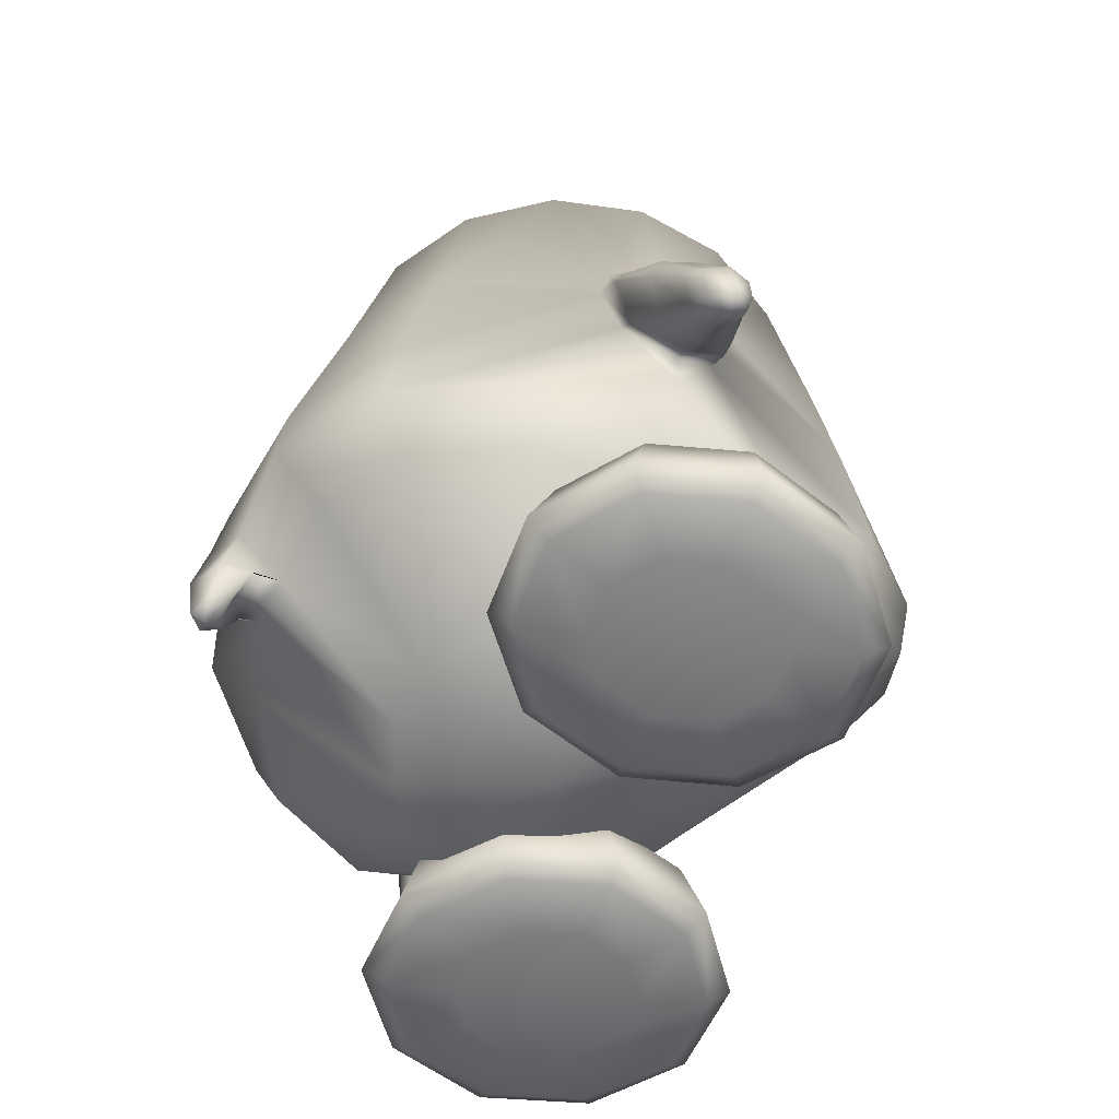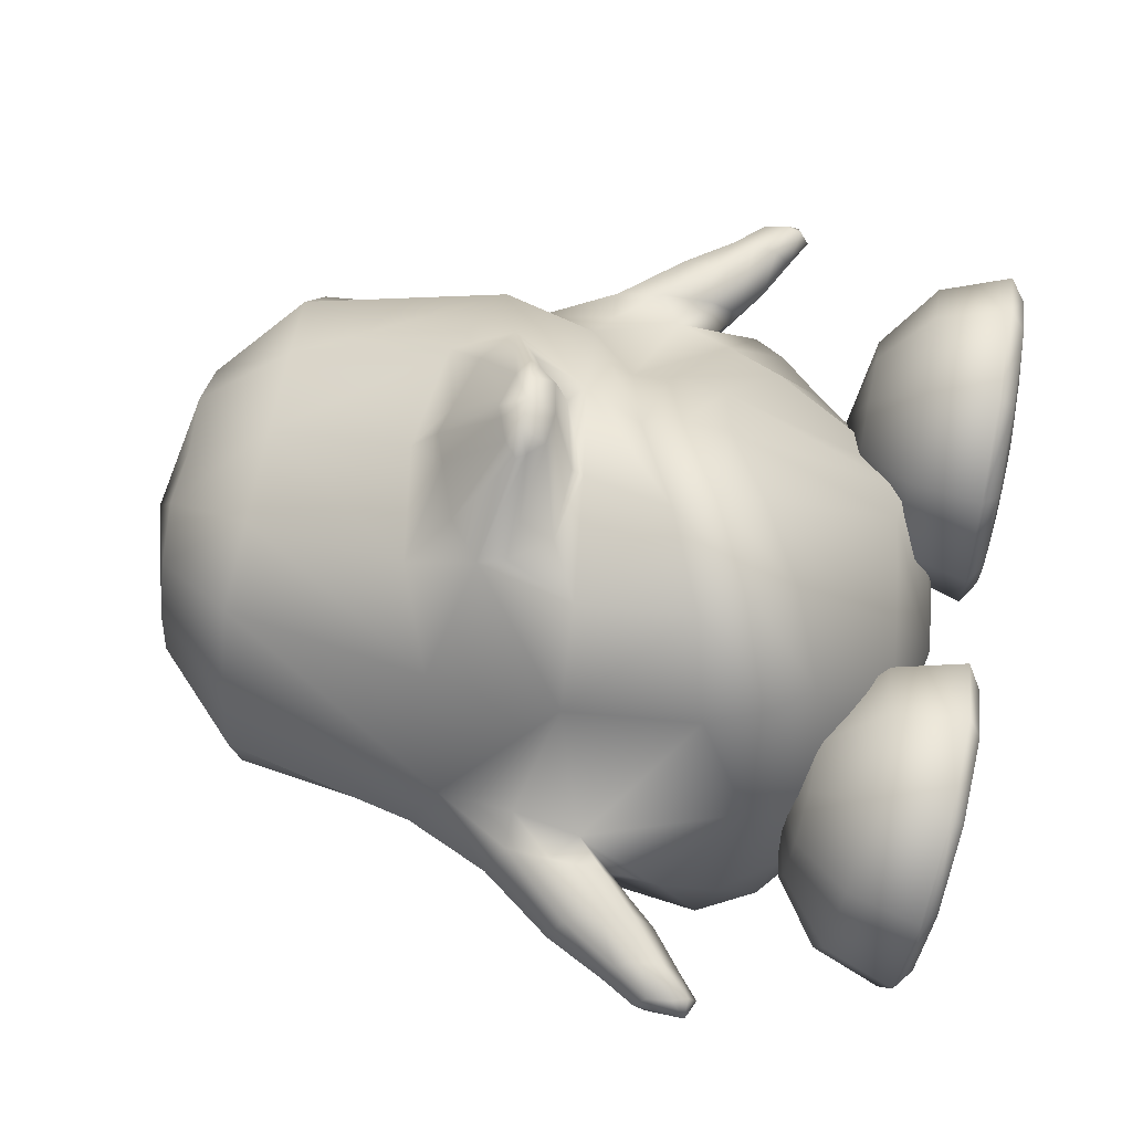
<metadata>
{"format":"obj","ext":"obj","renderer":"f3d","projection":"perspective","resolution":1024,"background":"white","views":[{"elev":-55.5,"azim":-109.7,"up":"+Y"},{"elev":65.0,"azim":-79.1,"up":"+Z"}]}
</metadata>
<code>
o tux
v -0.00921 0.5992 0.1497
v -0.2051 0.602 0.1238
v 0.1904 0.6059 0.1238
v -0.3727 0.6148 0.04599
v 0.3604 0.6197 0.04606
v -0.4851 0.6118 -0.1211
v 0.4748 0.6161 -0.1211
v -0.5244 0.6108 -0.3178
v 0.5152 0.6142 -0.3178
v -0.4839 0.6133 -0.5141
v 0.4757 0.6154 -0.5133
v -0.3696 0.6182 -0.6798
v 0.3644 0.6185 -0.6781
v -0.1993 0.623 -0.7896
v 0.1979 0.6224 -0.788
v 0.000145 0.6246 -0.8273
v -0.005911 0.7885 -0.01068
v -0.1312 0.7975 -0.01475
v 0.1196 0.7985 -0.01474
v -0.2379 0.7968 -0.0861
v 0.2281 0.798 -0.0861
v -0.3091 0.7962 -0.1926
v 0.3006 0.7972 -0.1926
v -0.3342 0.7959 -0.3178
v 0.3257 0.797 -0.3178
v -0.309 0.7962 -0.4431
v 0.3006 0.7972 -0.4431
v -0.2372 0.797 -0.5492
v 0.229 0.7977 -0.5492
v -0.129 0.7982 -0.6195
v 0.1222 0.7983 -0.6194
v -0.003113 0.7985 -0.6441
v -0.003906 0.8954 -0.3178
v 0.01143 0.2132 -0.9253
v -0.2238 0.2086 -0.8842
v 0.2413 0.2018 -0.8742
v -0.4303 0.1757 -0.7514
v 0.4296 0.1744 -0.7444
v -0.5794 0.1473 -0.4308
v 0.5736 0.1574 -0.4307
v -0.6157 0.1996 -0.3235
v 0.609 0.21 -0.3235
v -0.5797 0.1428 -0.2178
v 0.5733 0.1528 -0.2178
v -0.4489 0.1824 0.0762
v 0.4422 0.196 0.07636
v -0.2517 0.2638 0.16
v 0.2416 0.2746 0.1602
v -0.009013 0.3001 0.1916
v -0.13 -0.2498 0.3663
v -0.3199 -0.3346 0.3111
v 0.06585 -0.1557 0.3109
v -0.4774 -0.3795 0.1597
v 0.2565 -0.1078 0.1573
v -0.6159 -0.1631 -0.2252
v 0.6135 -0.1571 -0.2242
v -0.6491 -0.2318 -0.3151
v 0.6518 -0.2349 -0.3124
v -0.6302 -0.1451 -0.4213
v 0.6128 -0.1559 -0.4172
v -0.4805 -0.2352 -0.8376
v 0.4797 -0.2618 -0.8179
v -0.2565 -0.224 -0.9895
v 0.269 -0.2367 -0.9735
v 0.008392 -0.2244 -1.035
v 0.005422 -0.3788 -1.062
v -0.2607 -0.3788 -0.9973
v 0.2642 -0.3963 -0.9826
v -0.4792 -0.3885 -0.8438
v 0.474 -0.4188 -0.8255
v -0.6061 -0.4182 -0.6031
v 0.6085 -0.4397 -0.5955
v -0.6426 -0.4548 -0.3288
v 0.6313 -0.3999 -0.3302
v -0.563 -0.4909 -0.06545
v 0.4876 -0.2833 -0.07011
v -0.425 -0.5057 0.1567
v 0.2664 -0.1879 0.1542
v -0.2702 -0.4378 0.3061
v 0.09 -0.2361 0.3041
v -0.09349 -0.3353 0.3578
v -0.03807 -0.4214 0.2855
v -0.1987 -0.5179 0.239
v 0.1229 -0.3294 0.2376
v -0.3434 -0.5862 0.1046
v 0.2817 -0.3017 0.1032
v -0.487 -0.5879 -0.09791
v 0.458 -0.3991 -0.09959
v -0.5599 -0.57 -0.3377
v 0.549 -0.4967 -0.3365
v -0.5465 -0.5421 -0.5848
v 0.5401 -0.5641 -0.5755
v -0.4309 -0.528 -0.7974
v 0.4182 -0.562 -0.7815
v -0.2396 -0.4778 -0.9001
v 0.2296 -0.4974 -0.8873
v -0.001294 -0.4952 -0.9461
v -0.01741 -0.8218 -0.3383
v -0.01935 -0.7892 -0.6626
v -0.1432 -0.7777 -0.6458
v 0.1049 -0.8063 -0.622
v -0.2483 -0.7708 -0.5778
v 0.2116 -0.8051 -0.5467
v -0.3187 -0.7577 -0.4744
v 0.2867 -0.7925 -0.4317
v -0.3433 -0.7568 -0.3502
v 0.3169 -0.7754 -0.307
v -0.3145 -0.7562 -0.2258
v 0.2954 -0.751 -0.1876
v -0.2189 -0.7465 -0.1147
v 0.2268 -0.7062 -0.08862
v -0.1052 -0.7276 -0.03891
v 0.1279 -0.6943 -0.0268
v 0.01103 -0.7103 -0.01008
v -0.0471 -0.0613 0.2647
v -0.3002 -0.09003 0.2149
v 0.1803 -0.02406 0.2151
v -0.4836 -0.09962 0.107
v 0.3702 -0.005193 0.1075
v -0.249 0.05341 0.256
v 0.206 0.08697 0.2563
v -0.1906 -0.02875 0.2532
v 0.1201 0.003453 0.2534
v -0.2683 0.109 0.2575
v 0.2546 0.1353 0.2579
v -0.1856 0.1765 0.2585
v 0.1792 0.194 0.2589
v -0.06938 0.2188 0.2593
v 0.05871 0.2262 0.2595
v -0.006524 0.2421 0.2626
v -0.03225 -0.03469 0.2573
v -0.05947 -0.3836 -1.019
v 0.0672 -0.3867 -1.015
v -0.05306 -0.4858 -0.9215
v 0.04761 -0.4911 -0.9184
v -0.05808 -0.4899 -0.9784
v 0.05802 -0.4928 -0.9748
v -0.06111 -0.5008 -1.046
v 0.06478 -0.5039 -1.042
v 0.000345 -0.5057 -0.9997
v 0.003381 -0.4961 -1.088
v 0.000624 -0.595 -1.078
v -0.001282 -0.6011 -1.022
v -0.03961 -0.588 -1.052
v 0.03943 -0.5899 -1.049
v -0.03736 -0.5678 -1.01
v 0.03553 -0.5696 -1.008
v -0.000683 -0.6119 -1.05
v -0.597 -0.02017 -0.2047
v 0.5907 -0.01134 -0.2043
v -0.6061 0.008151 -0.4556
v 0.5922 0.01466 -0.4547
v -0.6818 -0.02173 -0.4315
v 0.6644 -0.0124 -0.4308
v -0.6953 0.02188 -0.3238
v 0.6834 0.03388 -0.3235
v -0.6726 -0.01955 -0.2183
v 0.6624 -0.009229 -0.2178
v -0.6795 -0.2237 -0.2261
v 0.6829 -0.2213 -0.2242
v -0.7019 -0.288 -0.3135
v 0.7162 -0.2815 -0.3124
v -0.6862 -0.2201 -0.4194
v 0.6828 -0.2191 -0.4172
v -0.6827 -0.1153 -0.2057
v 0.6706 -0.1102 -0.2043
v -0.6936 -0.08867 -0.4561
v 0.6712 -0.08265 -0.4547
v -0.8116 -0.1334 -0.3217
v 0.7917 -0.1074 -0.3234
v -0.8037 -0.1666 -0.4073
v 0.7873 -0.1415 -0.4089
v -0.7975 -0.1638 -0.2378
v 0.7867 -0.1399 -0.2392
v -0.7516 -0.3448 -0.3136
v 0.7778 -0.3261 -0.3145
v -0.7558 -0.3022 -0.2435
v 0.7749 -0.2836 -0.2443
v -0.7621 -0.3037 -0.3971
v 0.7761 -0.2839 -0.3981
v -0.777 -0.233 -0.2273
v 0.781 -0.2116 -0.2285
v -0.7922 -0.2156 -0.4264
v 0.785 -0.1914 -0.4279
v -0.8759 -0.2575 -0.3185
v 0.8795 -0.2136 -0.3233
v -0.8674 -0.2839 -0.3743
v 0.8751 -0.2413 -0.3789
v -0.8633 -0.2811 -0.2641
v 0.8744 -0.2393 -0.2686
v -0.8376 -0.3781 -0.2689
v 0.8705 -0.3396 -0.273
v -0.8325 -0.4109 -0.3134
v 0.8713 -0.3728 -0.3175
v -0.8405 -0.3796 -0.3673
v 0.8702 -0.3406 -0.3715
v -0.8493 -0.3301 -0.2585
v 0.8718 -0.2901 -0.2628
v -0.8585 -0.3205 -0.3853
v 0.8741 -0.2791 -0.3898
v -0.9141 -0.3568 -0.3581
v 0.9373 -0.3021 -0.3648
v -0.9202 -0.3326 -0.3165
v 0.9393 -0.2771 -0.3233
v -0.9134 -0.358 -0.2757
v 0.9397 -0.3033 -0.2824
v -0.8959 -0.4406 -0.2783
v 0.9408 -0.3876 -0.2849
v -0.888 -0.4577 -0.3126
v 0.9357 -0.4062 -0.319
v -0.8965 -0.4376 -0.353
v 0.938 -0.3848 -0.3595
v -0.9095 -0.4087 -0.2703
v 0.9473 -0.3535 -0.2772
v -0.9087 -0.388 -0.3674
v 0.9386 -0.3337 -0.374
v -0.9293 -0.4395 -0.3113
v 0.972 -0.3794 -0.319
v -0.6571 -0.3375 -0.3207
v 0.6641 -0.3306 -0.3221
v -0.4453 -0.553 -0.2154
v 0.4318 -0.562 -0.2061
v -0.2714 -0.5973 -0.2216
v 0.2555 -0.5998 -0.1969
v -0.1461 -0.715 -0.2311
v 0.1274 -0.7134 -0.1836
v -0.105 -0.868 -0.2443
v 0.08103 -0.8651 -0.1759
v -0.1537 -0.8992 -0.2468
v 0.1284 -0.8981 -0.1778
v -0.2836 -0.9069 -0.2474
v 0.2576 -0.9109 -0.186
v -0.3182 -0.8958 -0.3552
v 0.2849 -0.9135 -0.296
v -0.2133 -0.8808 -0.4332
v 0.1759 -0.9038 -0.3684
v -0.1738 -0.8471 -0.4596
v 0.1359 -0.872 -0.396
v -0.2057 -0.6974 -0.4176
v 0.175 -0.7201 -0.3743
v -0.3075 -0.5855 -0.3323
v 0.2829 -0.6033 -0.3122
v -0.3938 -0.581 -0.3945
v 0.3676 -0.6086 -0.3771
v -0.3593 -0.682 -0.532
v 0.3209 -0.7235 -0.499
v -0.3513 -0.8286 -0.5918
v 0.3043 -0.8754 -0.5406
v -0.3671 -0.8646 -0.5479
v 0.3217 -0.9066 -0.494
v -0.4068 -0.8861 -0.4209
v 0.369 -0.915 -0.3685
v -0.5158 -0.8814 -0.4197
v 0.4779 -0.9146 -0.3748
v -0.5561 -0.8562 -0.5462
v 0.5102 -0.9055 -0.5058
v -0.5697 -0.8186 -0.59
v 0.5219 -0.8737 -0.5544
v -0.5481 -0.6733 -0.5299
v 0.5093 -0.7215 -0.5104
v -0.5025 -0.5762 -0.3926
v 0.4764 -0.6079 -0.3826
v -0.5901 -0.5783 -0.3247
v 0.5684 -0.6059 -0.3207
v -0.6999 -0.6769 -0.4124
v 0.6686 -0.718 -0.4034
v -0.7449 -0.823 -0.4543
v 0.7058 -0.8697 -0.4309
v -0.7079 -0.86 -0.4287
v 0.6695 -0.902 -0.3988
v -0.6034 -0.8837 -0.3518
v 0.5699 -0.9126 -0.3131
v -0.6362 -0.8919 -0.2433
v 0.6099 -0.9097 -0.2067
v -0.7647 -0.8743 -0.2408
v 0.7388 -0.8971 -0.2146
v -0.8105 -0.8395 -0.2373
v 0.7858 -0.8639 -0.2182
v -0.7567 -0.6911 -0.2245
v 0.7378 -0.7131 -0.2192
v -0.6229 -0.5866 -0.2162
v 0.6083 -0.603 -0.2144
v -0.5884 -0.5977 -0.1085
v 0.581 -0.6004 -0.1041
v -0.6969 -0.7103 -0.03789
v 0.6905 -0.7086 -0.02814
v -0.7415 -0.8616 -0.02185
v 0.7312 -0.8587 0.002425
v -0.7049 -0.8935 -0.05419
v 0.6915 -0.8925 -0.02354
v -0.6017 -0.903 -0.1356
v 0.5826 -0.9071 -0.09642
v -0.4604 -0.9098 -0.2463
v 0.4338 -0.9208 -0.1961
v -0.513 -0.9127 -0.06983
v 0.4984 -0.9057 -0.02431
v -0.5514 -0.9103 0.05976
v 0.5457 -0.8901 0.1014
v -0.5642 -0.8811 0.1097
v 0.5629 -0.8559 0.1466
v -0.5434 -0.7272 0.07605
v 0.5448 -0.7062 0.09676
v -0.4997 -0.6074 -0.04268
v 0.4969 -0.599 -0.03198
v -0.391 -0.6108 -0.04421
v 0.3878 -0.5977 -0.02615
v -0.3547 -0.7352 0.07385
v 0.3562 -0.7068 0.1078
v -0.3463 -0.8903 0.1072
v 0.3452 -0.8567 0.1594
v -0.3627 -0.9183 0.05756
v 0.3572 -0.8908 0.1124
v -0.4041 -0.9173 -0.0711
v 0.3896 -0.9061 -0.01793
v -0.3165 -0.9151 -0.1389
v 0.2976 -0.9081 -0.07972
v -0.2109 -0.9144 -0.05989
v 0.1978 -0.8941 0.005457
v -0.171 -0.8855 -0.02831
v 0.1611 -0.8602 0.03599
v -0.203 -0.7296 -0.04339
v 0.1966 -0.7083 0.00066
v -0.3037 -0.6072 -0.1123
v 0.2956 -0.5982 -0.08876
v -0.09203 0.04267 0.408
v -0.06126 0.01079 0.4069
v 0.1015 0.0541 0.4082
v 0.07469 0.01882 0.407
v -0.1052 0.06172 0.4085
v 0.1123 0.07456 0.4087
v -0.07307 0.08853 0.409
v 0.07727 0.09741 0.4091
v -0.0252 0.1067 0.4093
v 0.02758 0.1098 0.4094
v 0.000711 0.1164 0.4107
v 0.007285 0.00507 0.4087
v 0.003999 0.05989 0.4523
v -0.0506 0.06056 0.4433
v 0.05816 0.06698 0.4434
f 33 18 17
f 17 19 33
f 33 20 18
f 19 21 33
f 33 22 20
f 21 23 33
f 33 24 22
f 23 25 33
f 33 26 24
f 25 27 33
f 33 28 26
f 27 29 33
f 33 30 28
f 29 31 33
f 33 32 30
f 31 32 33
f 1 17 18
f 1 18 2
f 1 3 19
f 1 19 17
f 2 18 20
f 2 20 4
f 21 19 3
f 21 3 5
f 4 20 22
f 4 22 6
f 23 21 5
f 23 5 7
f 6 22 24
f 6 24 8
f 25 23 7
f 25 7 9
f 8 24 26
f 8 26 10
f 27 25 9
f 27 9 11
f 10 26 28
f 10 28 12
f 29 27 11
f 29 11 13
f 12 28 30
f 12 30 14
f 31 29 13
f 31 13 15
f 14 30 32
f 14 32 16
f 32 31 15
f 32 15 16
f 14 16 34
f 14 34 35
f 34 16 15
f 34 15 36
f 12 14 35
f 12 35 37
f 36 15 13
f 36 13 38
f 10 12 37
f 10 37 39
f 38 13 11
f 38 11 40
f 8 10 39
f 8 39 41
f 40 11 9
f 40 9 42
f 6 8 41
f 6 41 43
f 42 9 7
f 42 7 44
f 4 6 43
f 4 43 45
f 44 7 5
f 44 5 46
f 2 4 45
f 2 45 47
f 46 5 3
f 46 3 48
f 1 2 47
f 1 47 49
f 1 49 48
f 1 48 3
f 37 35 63
f 37 63 61
f 64 36 38
f 64 38 62
f 35 34 65
f 35 65 63
f 65 34 36
f 65 36 64
f 61 63 67
f 61 67 69
f 68 64 62
f 68 62 70
f 59 61 69
f 59 69 71
f 70 62 60
f 70 60 72
f 53 55 75
f 53 75 77
f 76 56 54
f 76 54 78
f 51 53 77
f 51 77 79
f 78 54 52
f 78 52 80
f 50 51 79
f 50 79 81
f 80 52 50
f 80 50 81
f 81 79 83
f 81 83 82
f 84 80 81
f 84 81 82
f 79 77 85
f 79 85 83
f 86 78 80
f 86 80 84
f 77 75 87
f 77 87 85
f 88 76 78
f 88 78 86
f 75 73 89
f 75 89 87
f 90 74 76
f 90 76 88
f 73 71 91
f 73 91 89
f 92 72 74
f 92 74 90
f 71 69 93
f 71 93 91
f 94 70 72
f 94 72 92
f 69 67 95
f 69 95 93
f 96 68 70
f 96 70 94
f 93 95 100
f 93 100 102
f 101 96 94
f 101 94 103
f 91 93 102
f 91 102 104
f 103 94 92
f 103 92 105
f 89 91 104
f 89 104 106
f 105 92 90
f 105 90 107
f 87 89 106
f 87 106 108
f 107 90 88
f 107 88 109
f 85 87 108
f 85 108 110
f 109 88 86
f 109 86 111
f 83 85 110
f 83 110 112
f 111 86 84
f 111 84 113
f 82 83 112
f 82 112 114
f 113 84 82
f 113 82 114
f 98 114 112
f 113 114 98
f 98 112 110
f 111 113 98
f 98 110 108
f 109 111 98
f 98 108 106
f 107 109 98
f 98 106 104
f 105 107 98
f 98 104 102
f 103 105 98
f 98 102 100
f 101 103 98
f 98 100 99
f 99 101 98
f 116 51 50
f 116 50 115
f 50 52 117
f 50 117 115
f 118 53 51
f 118 51 116
f 52 54 119
f 52 119 117
f 53 118 55
f 56 119 54
f 118 45 43
f 44 46 119
f 115 131 122
f 115 122 116
f 123 131 115
f 123 115 117
f 116 122 120
f 121 123 117
f 116 120 124
f 116 124 118
f 125 121 117
f 125 117 119
f 45 118 124
f 125 119 46
f 45 124 47
f 48 125 46
f 47 124 126
f 127 125 48
f 47 126 128
f 129 127 48
f 49 128 130
f 130 129 49
f 47 128 49
f 49 129 48
f 132 63 65
f 65 64 133
f 66 132 65
f 65 133 66
f 132 67 63
f 64 68 133
f 67 132 134
f 67 134 95
f 135 133 68
f 135 68 96
f 134 99 100
f 101 99 135
f 95 134 100
f 101 135 96
f 134 97 99
f 99 97 135
f 134 132 138
f 134 138 136
f 139 133 135
f 139 135 137
f 97 134 136
f 97 136 140
f 137 135 97
f 137 97 140
f 132 66 141
f 132 141 138
f 141 66 133
f 141 133 139
f 138 141 142
f 138 142 144
f 142 141 139
f 142 139 145
f 140 136 146
f 140 146 143
f 147 137 140
f 147 140 143
f 136 138 144
f 136 144 146
f 145 139 137
f 145 137 147
f 148 146 144
f 145 147 148
f 142 148 144
f 145 148 142
f 148 143 146
f 147 143 148
f 151 37 61
f 62 38 152
f 59 151 61
f 62 152 60
f 151 39 37
f 38 40 152
f 43 149 118
f 119 150 44
f 149 55 118
f 119 56 150
f 41 39 153
f 41 153 155
f 154 40 42
f 154 42 156
f 43 41 155
f 43 155 157
f 156 42 44
f 156 44 158
f 57 55 159
f 57 159 161
f 160 56 58
f 160 58 162
f 59 57 161
f 59 161 163
f 162 58 60
f 162 60 164
f 149 43 157
f 149 157 165
f 158 44 150
f 158 150 166
f 55 149 165
f 55 165 159
f 166 150 56
f 166 56 160
f 39 151 167
f 39 167 153
f 168 152 40
f 168 40 154
f 151 59 163
f 151 163 167
f 164 60 152
f 164 152 168
f 155 153 171
f 155 171 169
f 172 154 156
f 172 156 170
f 157 155 169
f 157 169 173
f 170 156 158
f 170 158 174
f 161 159 177
f 161 177 175
f 178 160 162
f 178 162 176
f 163 161 175
f 163 175 179
f 176 162 164
f 176 164 180
f 165 157 173
f 165 173 181
f 174 158 166
f 174 166 182
f 159 165 181
f 159 181 177
f 182 166 160
f 182 160 178
f 153 167 183
f 153 183 171
f 184 168 154
f 184 154 172
f 167 163 179
f 167 179 183
f 180 164 168
f 180 168 184
f 169 171 187
f 169 187 185
f 188 172 170
f 188 170 186
f 173 169 185
f 173 185 189
f 186 170 174
f 186 174 190
f 175 177 191
f 175 191 193
f 192 178 176
f 192 176 194
f 179 175 193
f 179 193 195
f 194 176 180
f 194 180 196
f 181 173 189
f 181 189 197
f 190 174 182
f 190 182 198
f 177 181 197
f 177 197 191
f 198 182 178
f 198 178 192
f 171 183 199
f 171 199 187
f 200 184 172
f 200 172 188
f 183 179 195
f 183 195 199
f 196 180 184
f 196 184 200
f 185 187 201
f 185 201 203
f 202 188 186
f 202 186 204
f 189 185 203
f 189 203 205
f 204 186 190
f 204 190 206
f 193 191 207
f 193 207 209
f 208 192 194
f 208 194 210
f 195 193 209
f 195 209 211
f 210 194 196
f 210 196 212
f 197 189 205
f 197 205 213
f 206 190 198
f 206 198 214
f 191 197 213
f 191 213 207
f 214 198 192
f 214 192 208
f 187 199 215
f 187 215 201
f 216 200 188
f 216 188 202
f 199 195 211
f 199 211 215
f 212 196 200
f 212 200 216
f 207 217 209
f 210 218 208
f 207 213 217
f 218 214 208
f 205 217 213
f 214 218 206
f 203 217 205
f 206 218 204
f 201 217 203
f 204 218 202
f 201 215 217
f 218 216 202
f 211 217 215
f 216 218 212
f 209 217 211
f 212 218 210
f 219 59 71
f 72 60 220
f 73 219 71
f 72 220 74
f 219 57 59
f 60 58 220
f 219 75 55
f 56 76 220
f 57 219 55
f 56 220 58
f 219 73 75
f 76 74 220
f 293 233 231
f 232 234 294
f 231 233 235
f 231 235 229
f 236 234 232
f 236 232 230
f 229 235 237
f 229 237 227
f 238 236 230
f 238 230 228
f 227 237 239
f 227 239 225
f 240 238 228
f 240 228 226
f 225 239 241
f 225 241 223
f 242 240 226
f 242 226 224
f 223 241 221
f 222 242 224
f 241 243 221
f 222 244 242
f 239 245 243
f 239 243 241
f 244 246 240
f 244 240 242
f 237 247 245
f 237 245 239
f 246 248 238
f 246 238 240
f 235 249 247
f 235 247 237
f 248 250 236
f 248 236 238
f 233 251 249
f 233 249 235
f 250 252 234
f 250 234 236
f 293 251 233
f 234 252 294
f 293 253 251
f 252 254 294
f 251 253 255
f 251 255 249
f 256 254 252
f 256 252 250
f 249 255 257
f 249 257 247
f 258 256 250
f 258 250 248
f 247 257 259
f 247 259 245
f 260 258 248
f 260 248 246
f 245 259 261
f 245 261 243
f 262 260 246
f 262 246 244
f 243 261 221
f 222 262 244
f 261 263 221
f 222 264 262
f 259 265 263
f 259 263 261
f 264 266 260
f 264 260 262
f 257 267 265
f 257 265 259
f 266 268 258
f 266 258 260
f 255 269 267
f 255 267 257
f 268 270 256
f 268 256 258
f 253 271 269
f 253 269 255
f 270 272 254
f 270 254 256
f 293 271 253
f 254 272 294
f 293 273 271
f 272 274 294
f 271 273 275
f 271 275 269
f 276 274 272
f 276 272 270
f 269 275 277
f 269 277 267
f 278 276 270
f 278 270 268
f 267 277 279
f 267 279 265
f 280 278 268
f 280 268 266
f 265 279 281
f 265 281 263
f 282 280 266
f 282 266 264
f 263 281 221
f 222 282 264
f 281 283 221
f 222 284 282
f 279 285 283
f 279 283 281
f 284 286 280
f 284 280 282
f 277 287 285
f 277 285 279
f 286 288 278
f 286 278 280
f 275 289 287
f 275 287 277
f 288 290 276
f 288 276 278
f 273 291 289
f 273 289 275
f 290 292 274
f 290 274 276
f 293 291 273
f 274 292 294
f 293 295 291
f 292 296 294
f 291 295 297
f 291 297 289
f 298 296 292
f 298 292 290
f 289 297 299
f 289 299 287
f 300 298 290
f 300 290 288
f 287 299 301
f 287 301 285
f 302 300 288
f 302 288 286
f 285 301 303
f 285 303 283
f 304 302 286
f 304 286 284
f 283 303 221
f 222 304 284
f 303 305 221
f 222 306 304
f 301 307 305
f 301 305 303
f 306 308 302
f 306 302 304
f 299 309 307
f 299 307 301
f 308 310 300
f 308 300 302
f 297 311 309
f 297 309 299
f 310 312 298
f 310 298 300
f 295 313 311
f 295 311 297
f 312 314 296
f 312 296 298
f 293 313 295
f 296 314 294
f 293 315 313
f 314 316 294
f 313 315 317
f 313 317 311
f 318 316 314
f 318 314 312
f 311 317 319
f 311 319 309
f 320 318 312
f 320 312 310
f 309 319 321
f 309 321 307
f 322 320 310
f 322 310 308
f 307 321 323
f 307 323 305
f 324 322 308
f 324 308 306
f 305 323 221
f 222 324 306
f 323 223 221
f 222 224 324
f 321 225 223
f 321 223 323
f 224 226 322
f 224 322 324
f 319 227 225
f 319 225 321
f 226 228 320
f 226 320 322
f 317 229 227
f 317 227 319
f 228 230 318
f 228 318 320
f 315 231 229
f 315 229 317
f 230 232 316
f 230 316 318
f 293 231 315
f 316 232 294
f 120 122 326
f 120 326 325
f 123 121 327
f 123 327 328
f 124 120 325
f 124 325 329
f 121 125 330
f 121 330 327
f 126 124 329
f 126 329 331
f 125 127 332
f 125 332 330
f 128 126 331
f 128 331 333
f 127 129 334
f 127 334 332
f 130 128 333
f 130 333 335
f 129 130 335
f 129 335 334
f 122 131 336
f 122 336 326
f 131 123 328
f 131 328 336
f 329 338 331
f 331 338 337
f 331 337 333
f 333 337 335
f 334 335 337
f 332 334 337
f 332 337 339
f 330 332 339
f 328 339 337
f 328 337 336
f 326 336 337
f 326 337 338
f 325 326 338
f 325 338 329
f 327 339 328
f 327 330 339

</code>
